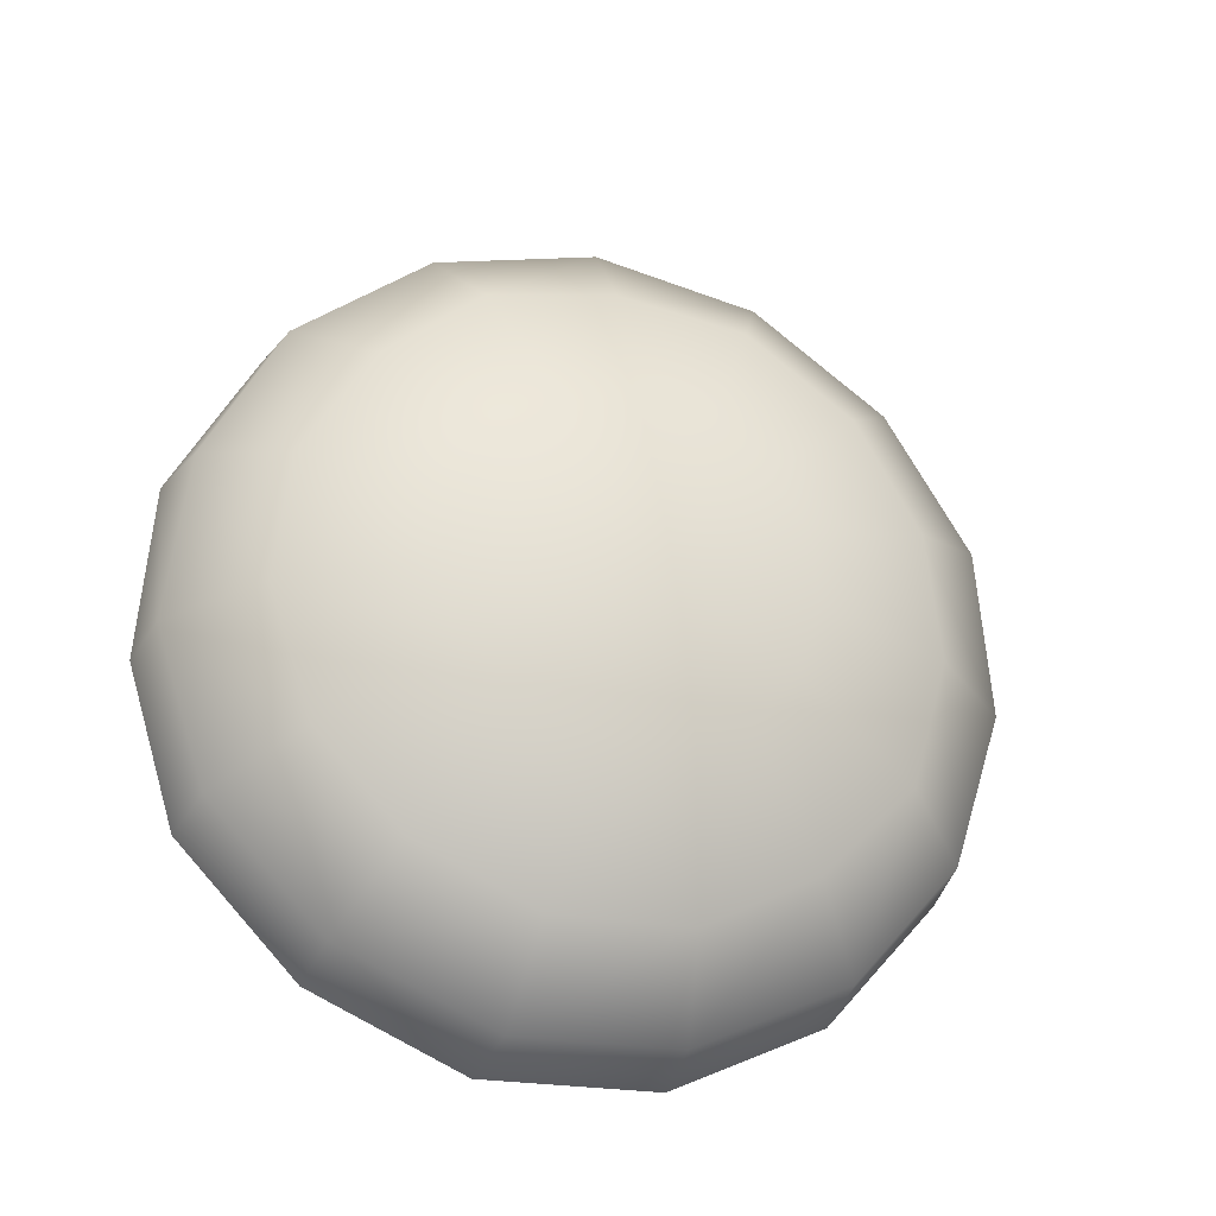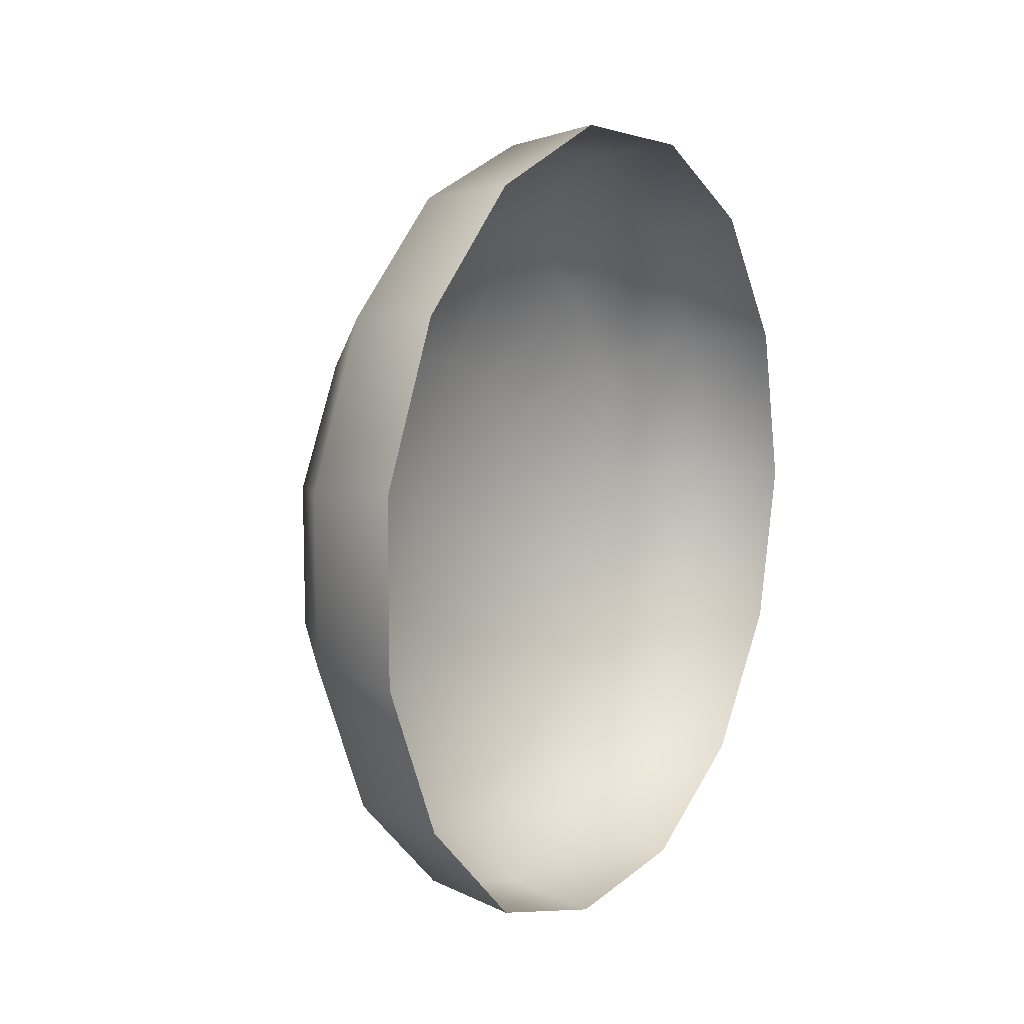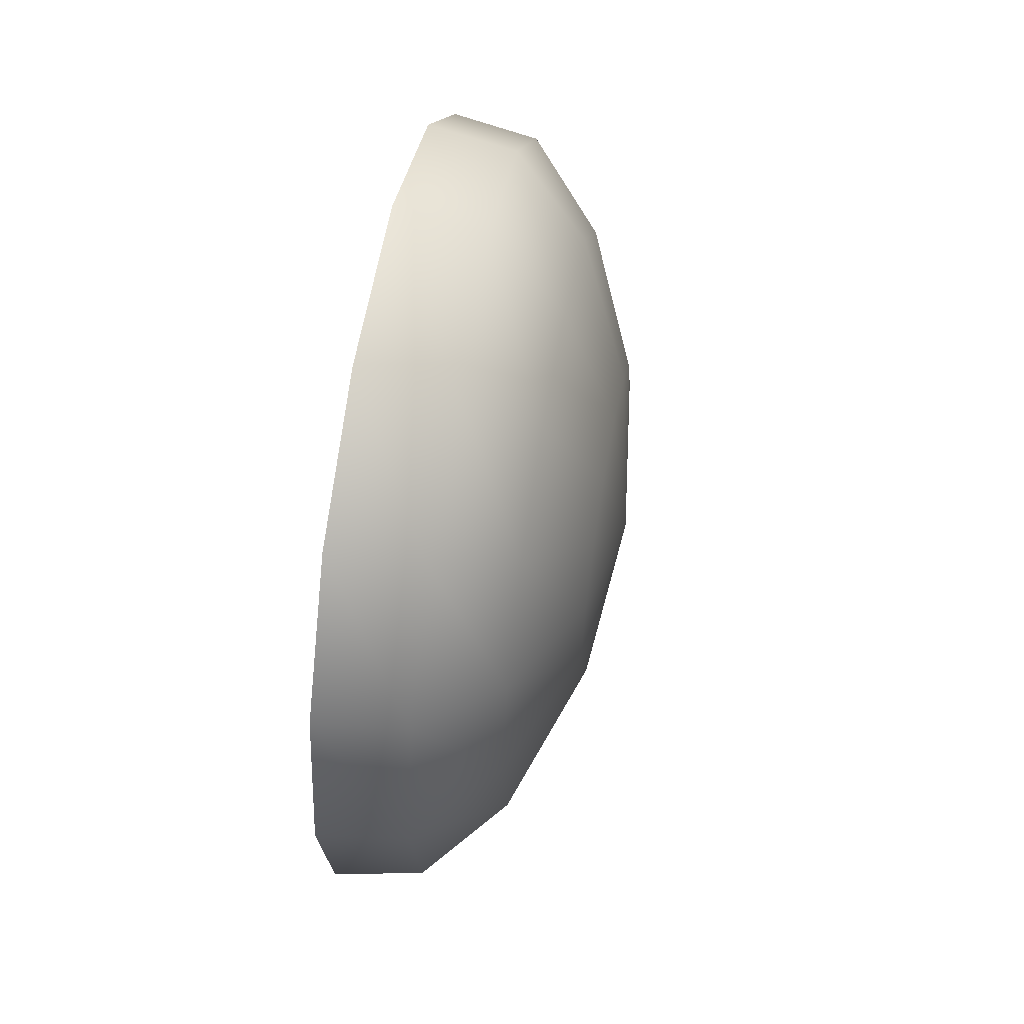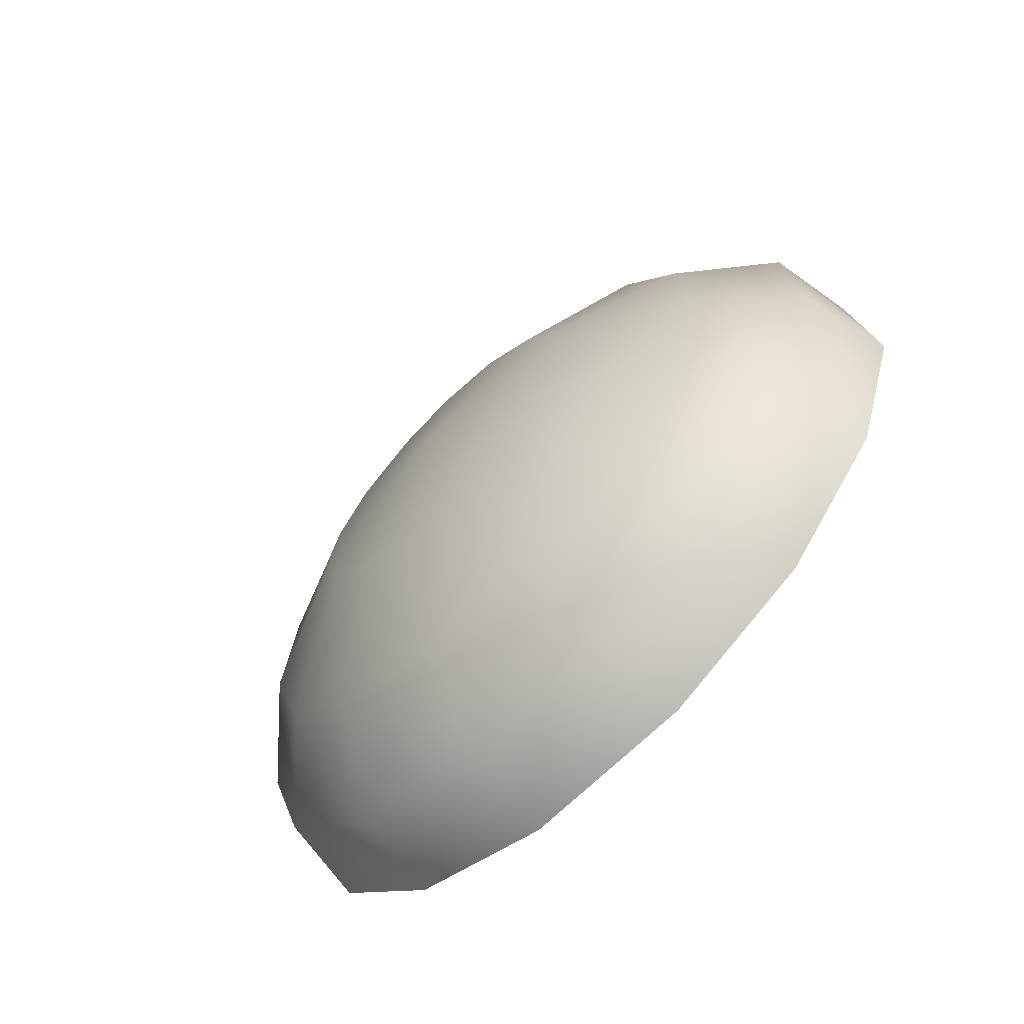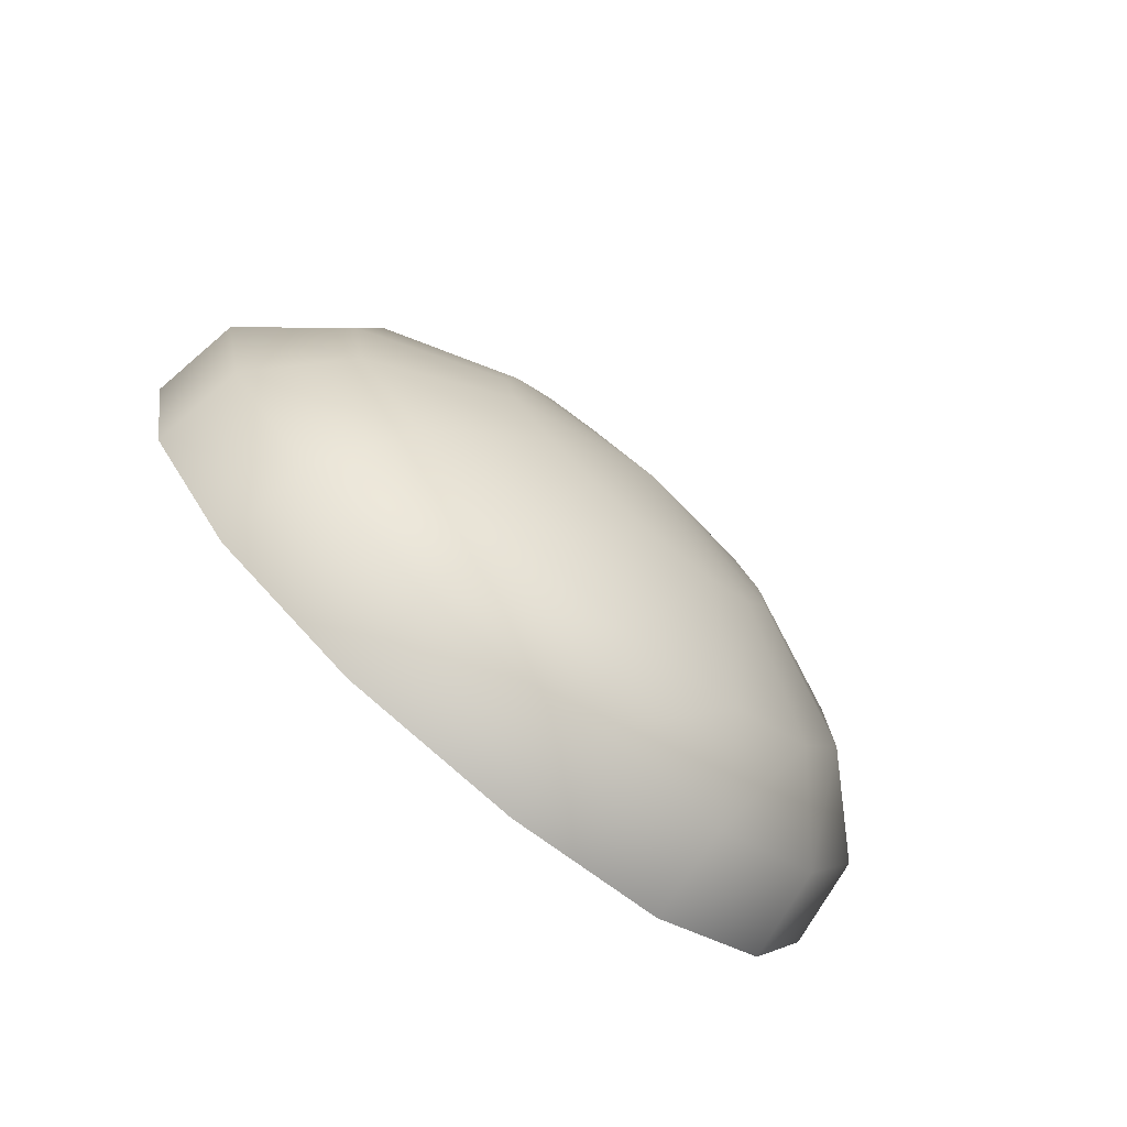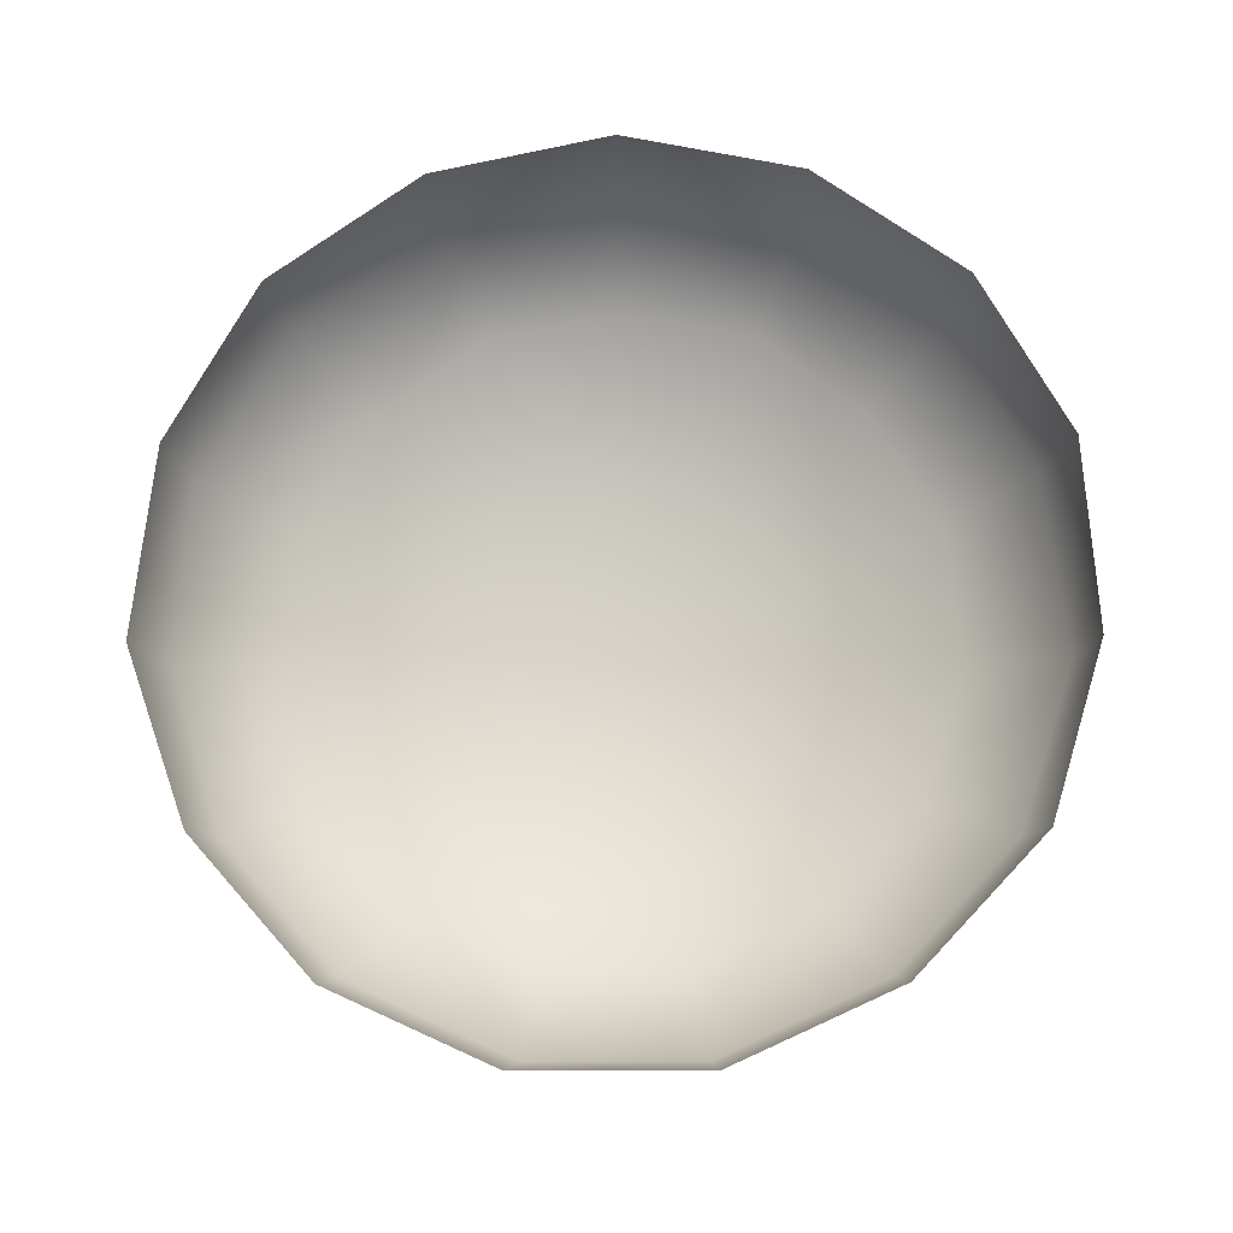
<metadata>
{"format":"obj","ext":"obj","renderer":"f3d","projection":"perspective","resolution":1024,"background":"white","views":[{"elev":-25.1,"azim":74.1,"up":"+Z"},{"elev":10.3,"azim":-148.3,"up":"+Y"},{"elev":56.3,"azim":10.2,"up":"+Y"},{"elev":-67.6,"azim":134.9,"up":"+Z"},{"elev":-77.9,"azim":49.3,"up":"+Y"},{"elev":-13.9,"azim":-88.2,"up":"+Z"}]}
</metadata>
<code>
v 107.4 781.5 258.5
v 107.4 781.5 258.5
v 107.4 781.5 258.5
v 107.4 781.5 258.5
v 107.4 781.5 258.5
v 107.4 781.5 258.5
v 107.4 781.5 258.5
v 107.4 781.5 258.5
v 107.4 781.5 258.5
v 107.4 781.4 258.5
v 107.4 781.4 258.5
v 107.4 781.4 258.5
v 107.4 781.4 258.5
v 107.4 781.4 258.5
v 107.4 781.4 258.5
v 107.4 781.4 258.5
v 107.4 781.5 258.5
v 107.4 781.5 258.5
v 107.4 781.5 258.5
v 107.4 781.5 258.5
v 107.4 781.5 258.5
v 107.4 781.5 258.5
v 107.4 781.5 258.4
v 107.4 781.5 258.4
v 107.4 781.4 258.4
v 107.4 781.4 258.4
v 107.4 781.4 258.5
v 107.4 781.4 258.5
v 107.4 781.4 258.5
v 107.4 781.4 258.5
v 107.4 781.4 258.5
v 107.4 781.5 258.5
v 107.4 781.5 258.5
v 107.4 781.5 258.5
v 107.4 781.5 258.5
v 107.4 781.5 258.5
v 107.4 781.5 258.4
v 107.4 781.5 258.4
v 107.4 781.5 258.4
v 107.4 781.4 258.4
v 107.4 781.4 258.4
v 107.4 781.4 258.4
v 107.4 781.4 258.5
v 107.4 781.4 258.5
v 107.4 781.4 258.5
v 107.4 781.4 258.5
v 107.4 781.5 258.5
v 107.4 781.5 258.5
v 107.4 781.5 258.5
v 107.4 781.5 258.5
v 107.4 781.5 258.5
v 107.4 781.5 258.4
v 107.4 781.5 258.4
v 107.4 781.5 258.4
v 107.4 781.4 258.4
v 107.4 781.4 258.4
v 107.4 781.4 258.4
v 107.4 781.4 258.5
v 107.4 781.4 258.5
v 107.4 781.4 258.5
v 107.4 781.4 258.5
f 3 2 1
f 4 3 1
f 5 4 1
f 6 5 1
f 7 6 1
f 8 7 1
f 9 8 1
f 10 9 1
f 11 10 1
f 12 11 1
f 13 12 1
f 14 13 1
f 15 14 1
f 16 15 1
f 2 16 1
f 2 3 18
f 18 17 2
f 3 4 19
f 19 18 3
f 4 5 20
f 20 19 4
f 5 6 21
f 21 20 5
f 6 7 22
f 22 21 6
f 7 8 23
f 23 22 7
f 8 9 24
f 24 23 8
f 9 10 25
f 25 24 9
f 10 11 26
f 26 25 10
f 11 12 27
f 27 26 11
f 12 13 28
f 28 27 12
f 13 14 29
f 29 28 13
f 14 15 30
f 30 29 14
f 15 16 31
f 31 30 15
f 16 2 17
f 17 31 16
f 17 18 33
f 33 32 17
f 18 19 34
f 34 33 18
f 19 20 35
f 35 34 19
f 20 21 36
f 36 35 20
f 21 22 37
f 37 36 21
f 22 23 38
f 38 37 22
f 23 24 39
f 39 38 23
f 24 25 40
f 40 39 24
f 25 26 41
f 41 40 25
f 26 27 42
f 42 41 26
f 27 28 43
f 43 42 27
f 28 29 44
f 44 43 28
f 29 30 45
f 45 44 29
f 30 31 46
f 46 45 30
f 31 17 32
f 32 46 31
f 32 33 48
f 48 47 32
f 33 34 49
f 49 48 33
f 34 35 50
f 50 49 34
f 35 36 51
f 51 50 35
f 36 37 52
f 52 51 36
f 37 38 53
f 53 52 37
f 38 39 54
f 54 53 38
f 39 40 55
f 55 54 39
f 40 41 56
f 56 55 40
f 41 42 57
f 57 56 41
f 42 43 58
f 58 57 42
f 43 44 59
f 59 58 43
f 44 45 60
f 60 59 44
f 45 46 61
f 61 60 45
f 46 32 47
f 47 61 46

</code>
